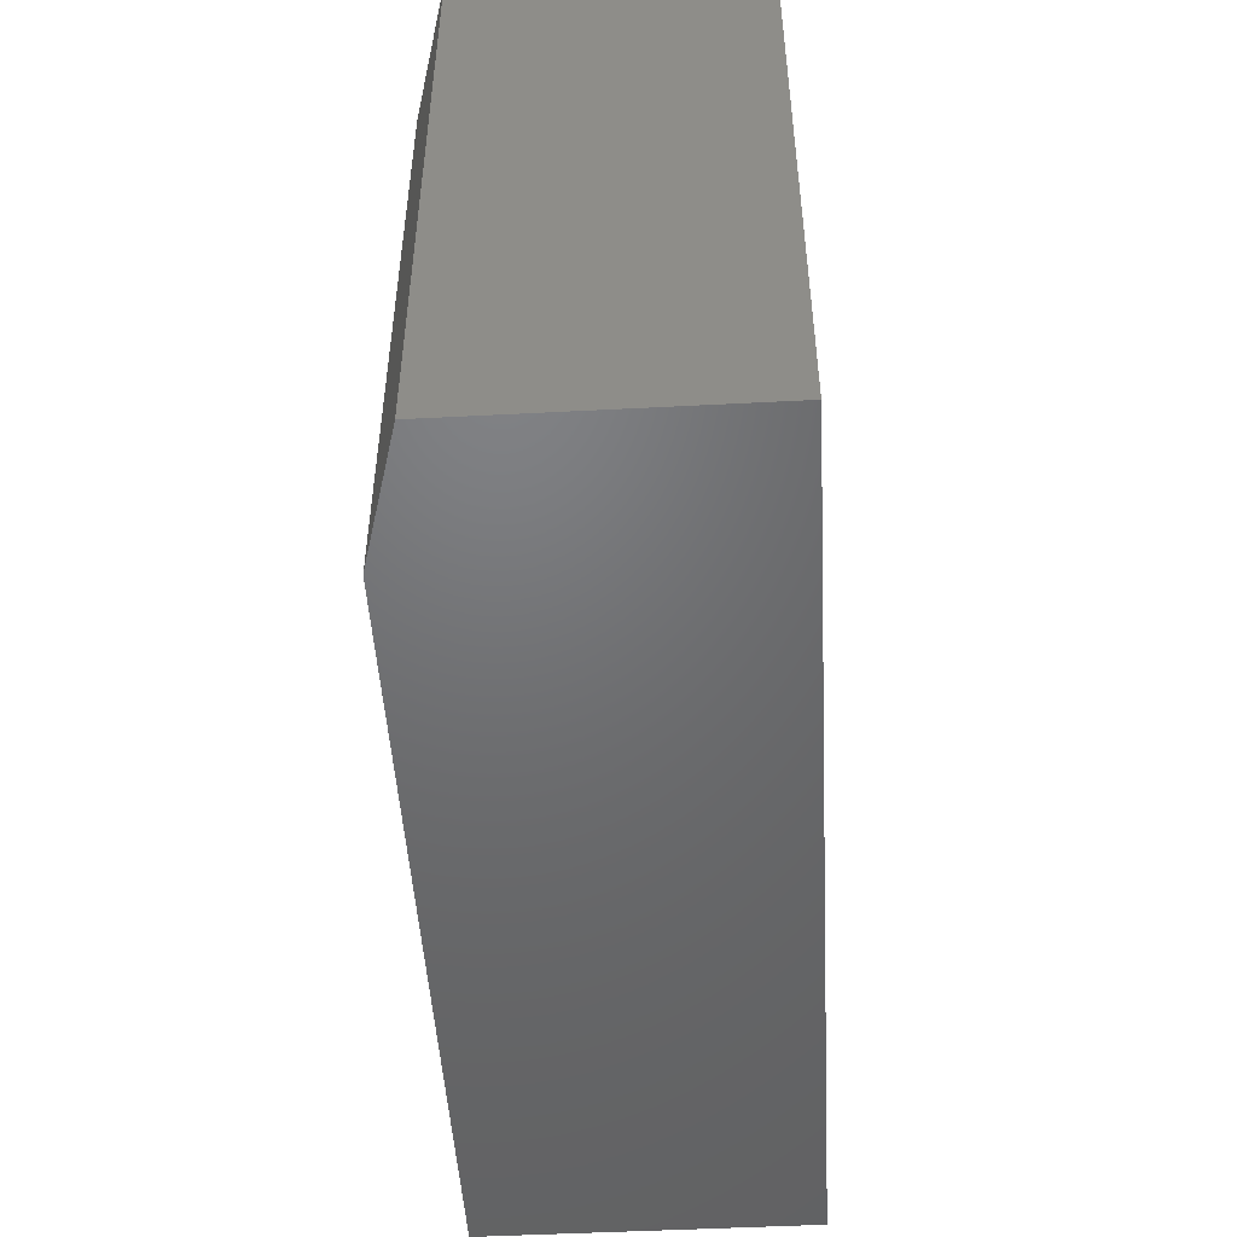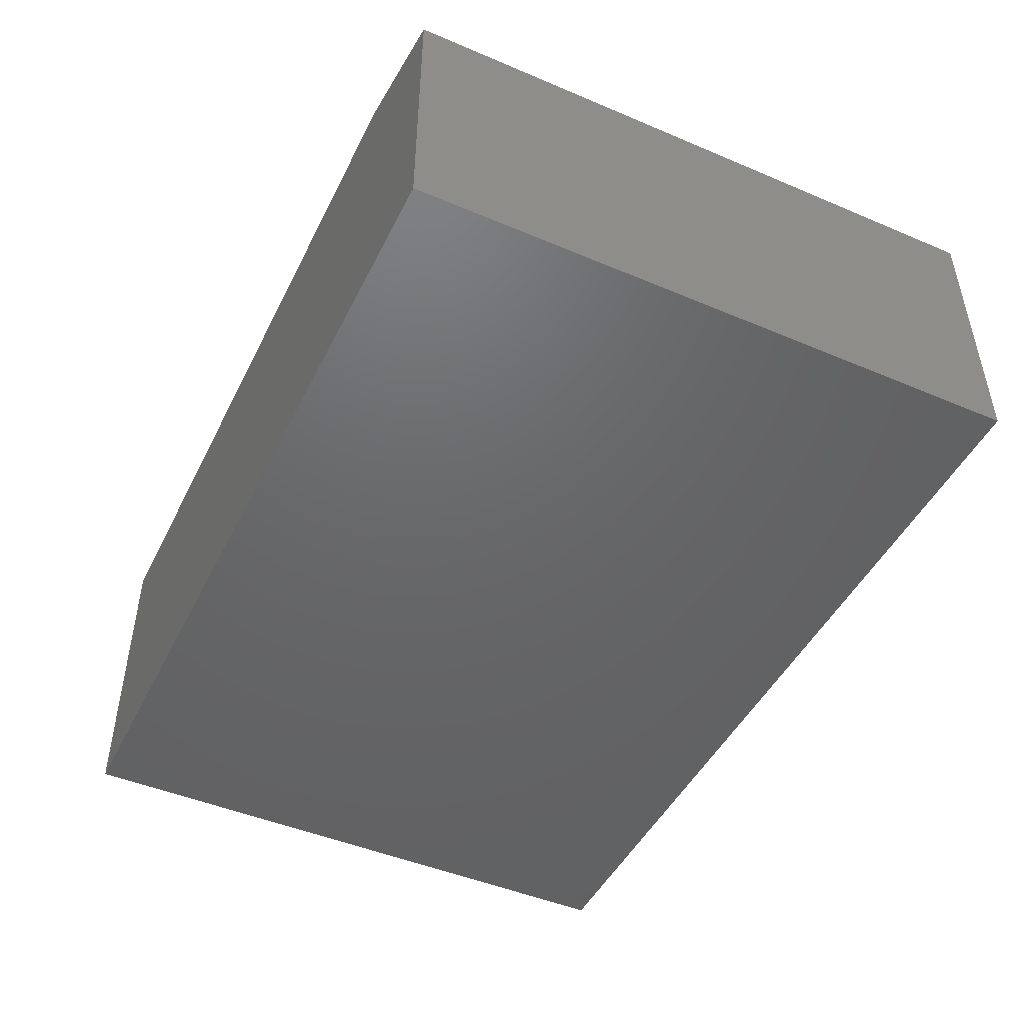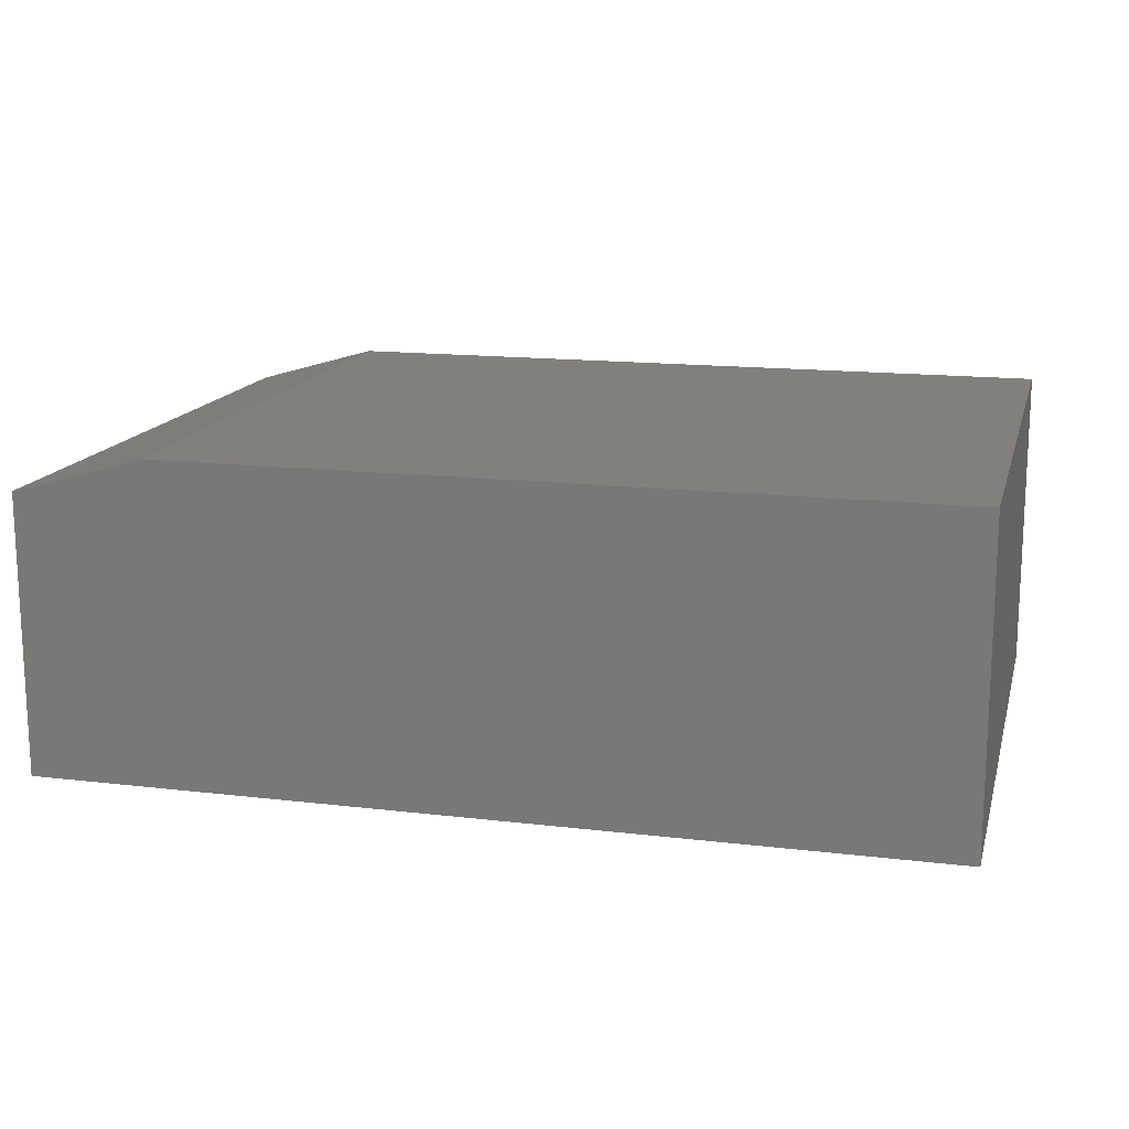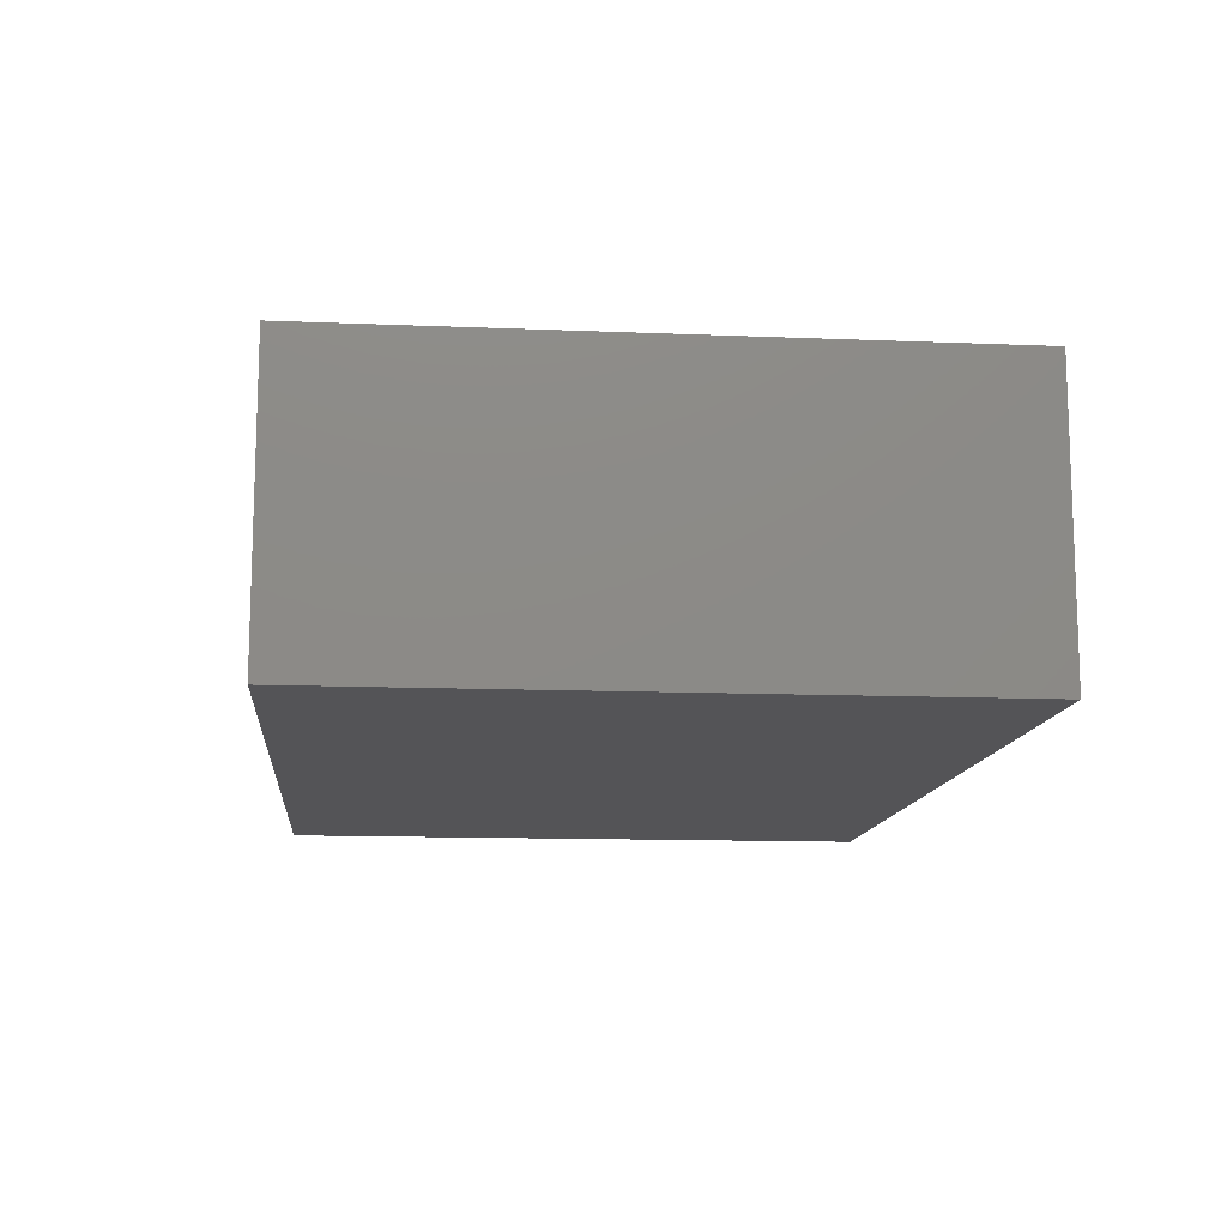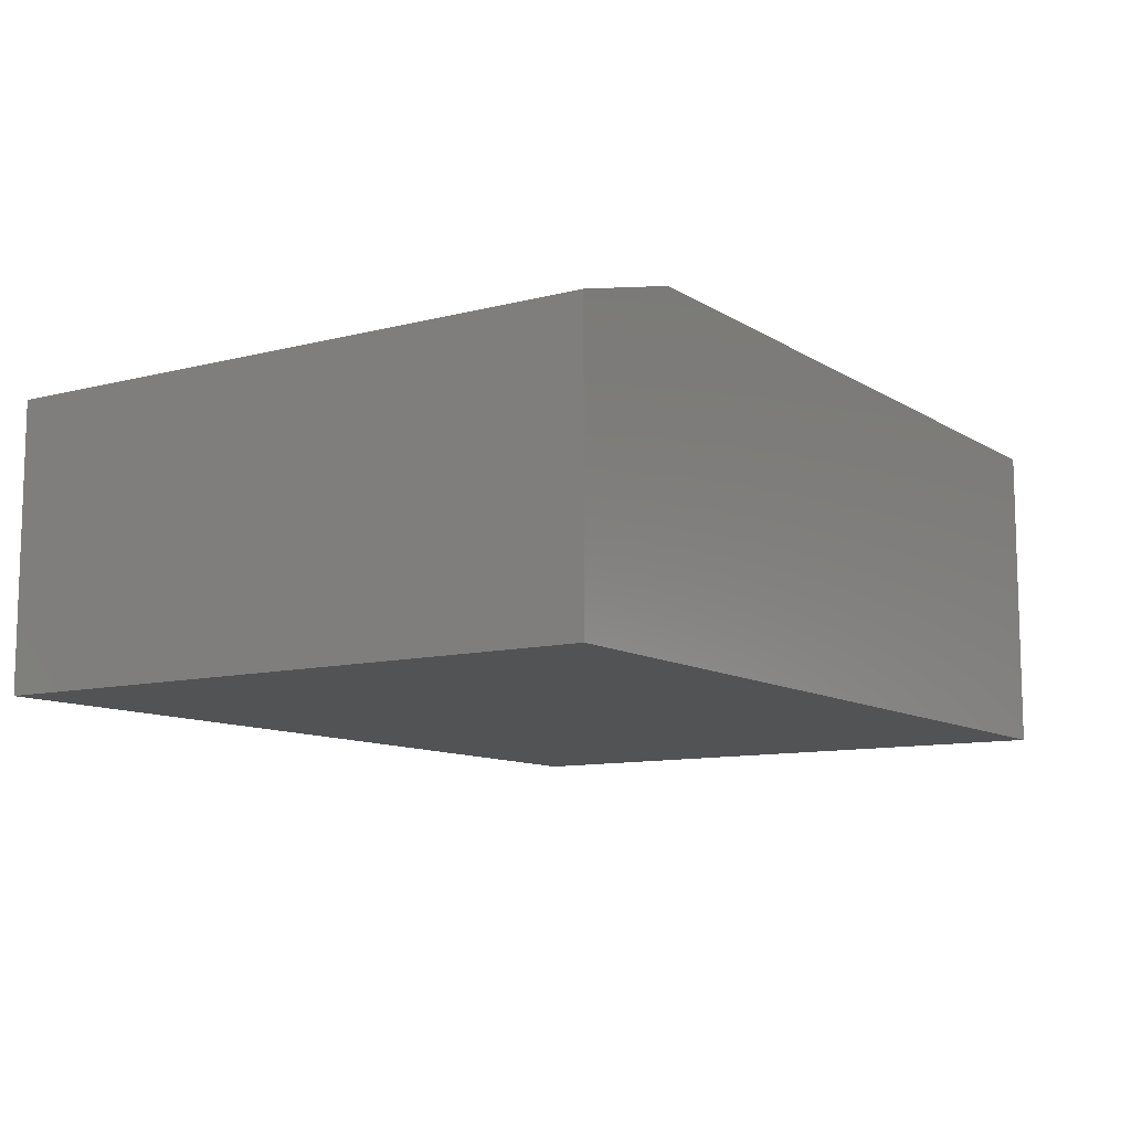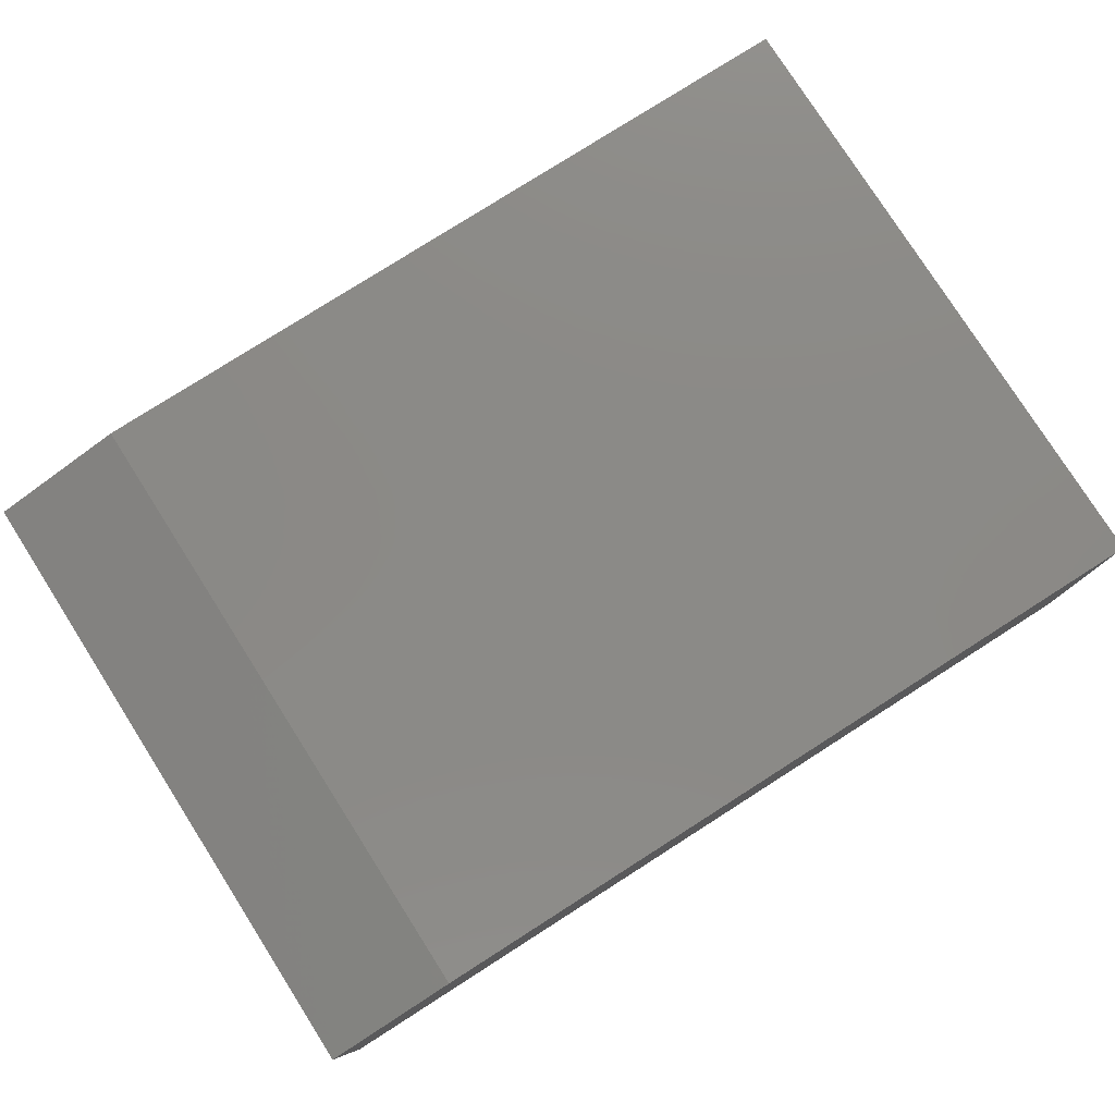
<metadata>
{"format":"stl","ext":"stl","renderer":"f3d","projection":"perspective","resolution":1024,"background":"white","views":[{"elev":-49.3,"azim":-86.7,"up":"+Z"},{"elev":-47.0,"azim":-115.6,"up":"+Y"},{"elev":15.0,"azim":14.3,"up":"+Y"},{"elev":-12.5,"azim":-95.5,"up":"+Y"},{"elev":-10.3,"azim":-56.7,"up":"+Y"},{"elev":78.9,"azim":-32.5,"up":"+Y"}]}
</metadata>
<code>
# stl→obj: 10 verts, 16 faces
v 0.1094 0 -6.697e-18
v 0.1094 0 0.5211
v 0.75 0 -4.592e-17
v 0.75 0 0.5211
v 3.191e-17 -0.2656 0.5211
v 0 -0.03125 0.5211
v 0 -0.2656 0
v 0 -0.03125 0
v 0.75 -0.2656 0.5211
v 0.75 -0.2656 -4.592e-17
f 1 2 3
f 3 2 4
f 5 6 7
f 7 6 8
f 9 4 5
f 5 4 2
f 5 2 6
f 3 10 1
f 1 10 7
f 1 7 8
f 6 2 8
f 8 2 1
f 7 10 5
f 5 10 9
f 10 3 9
f 9 3 4

</code>
